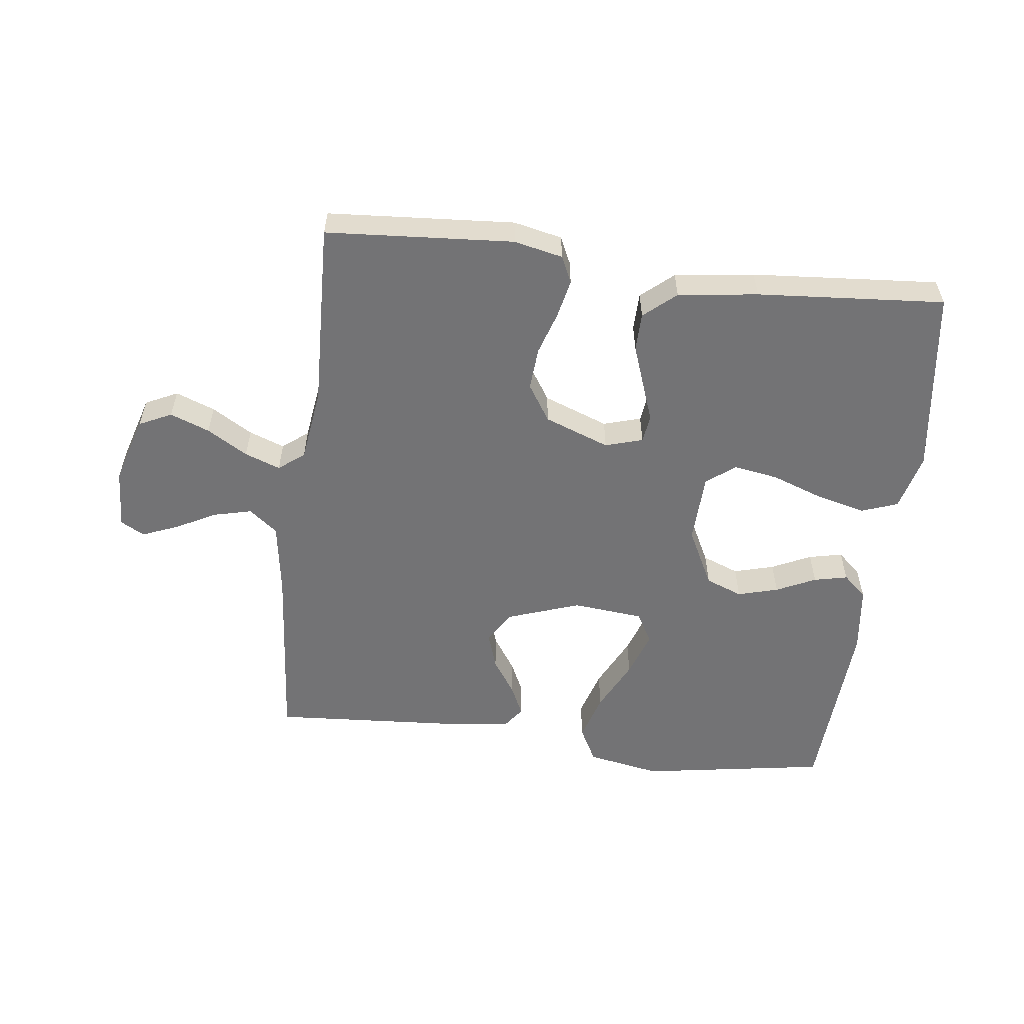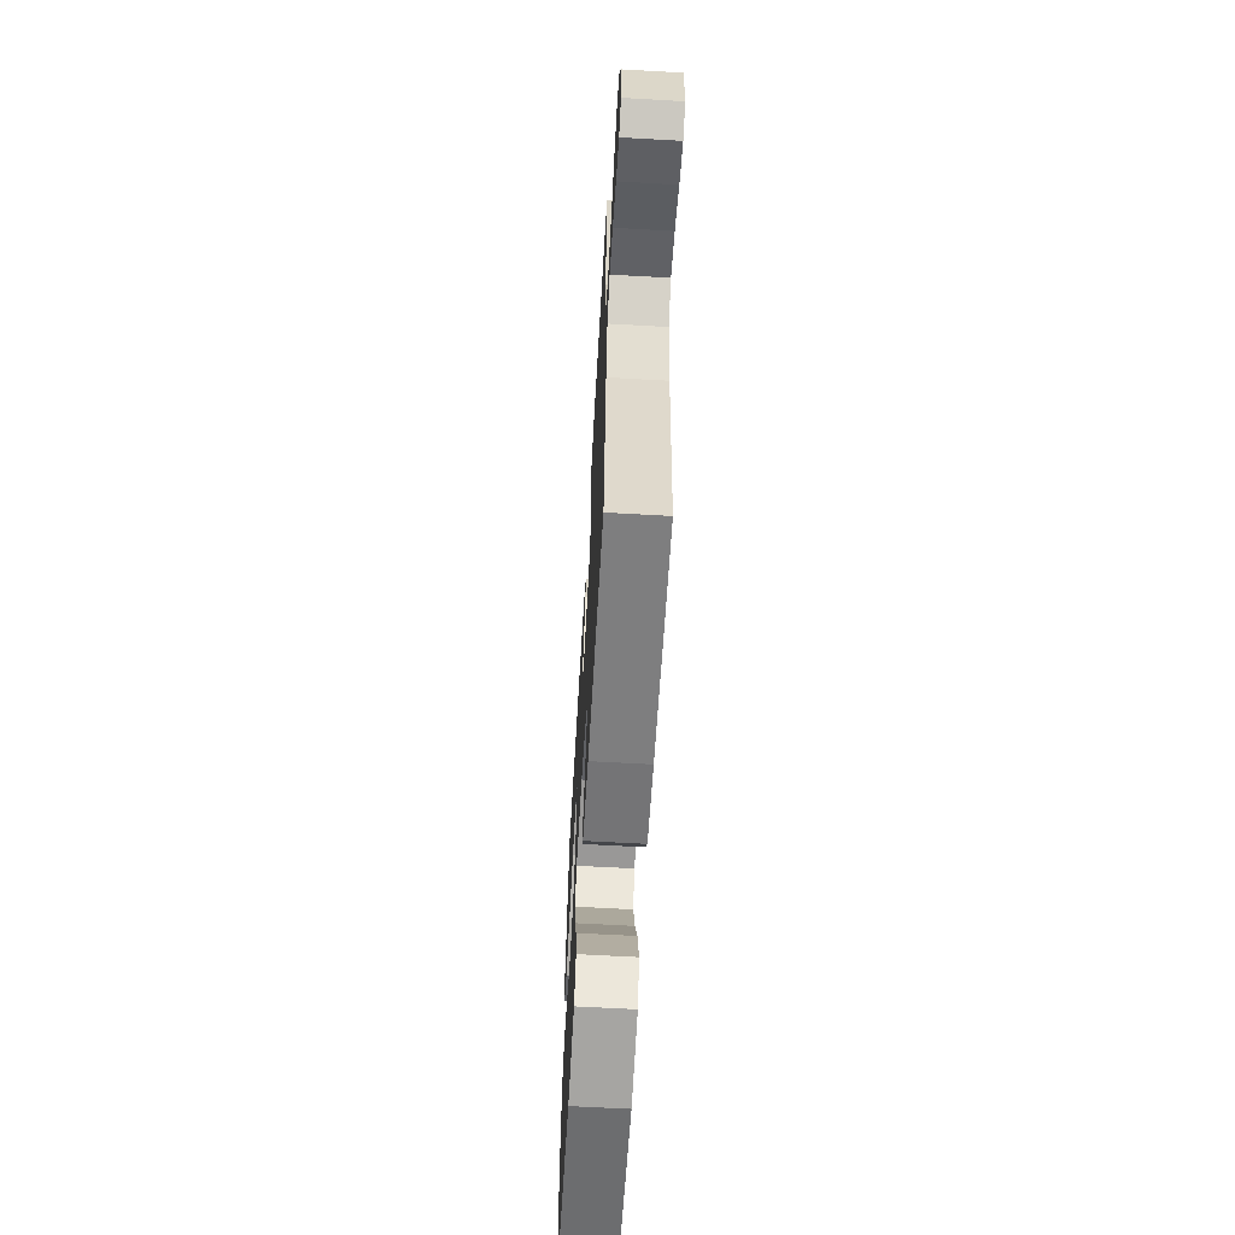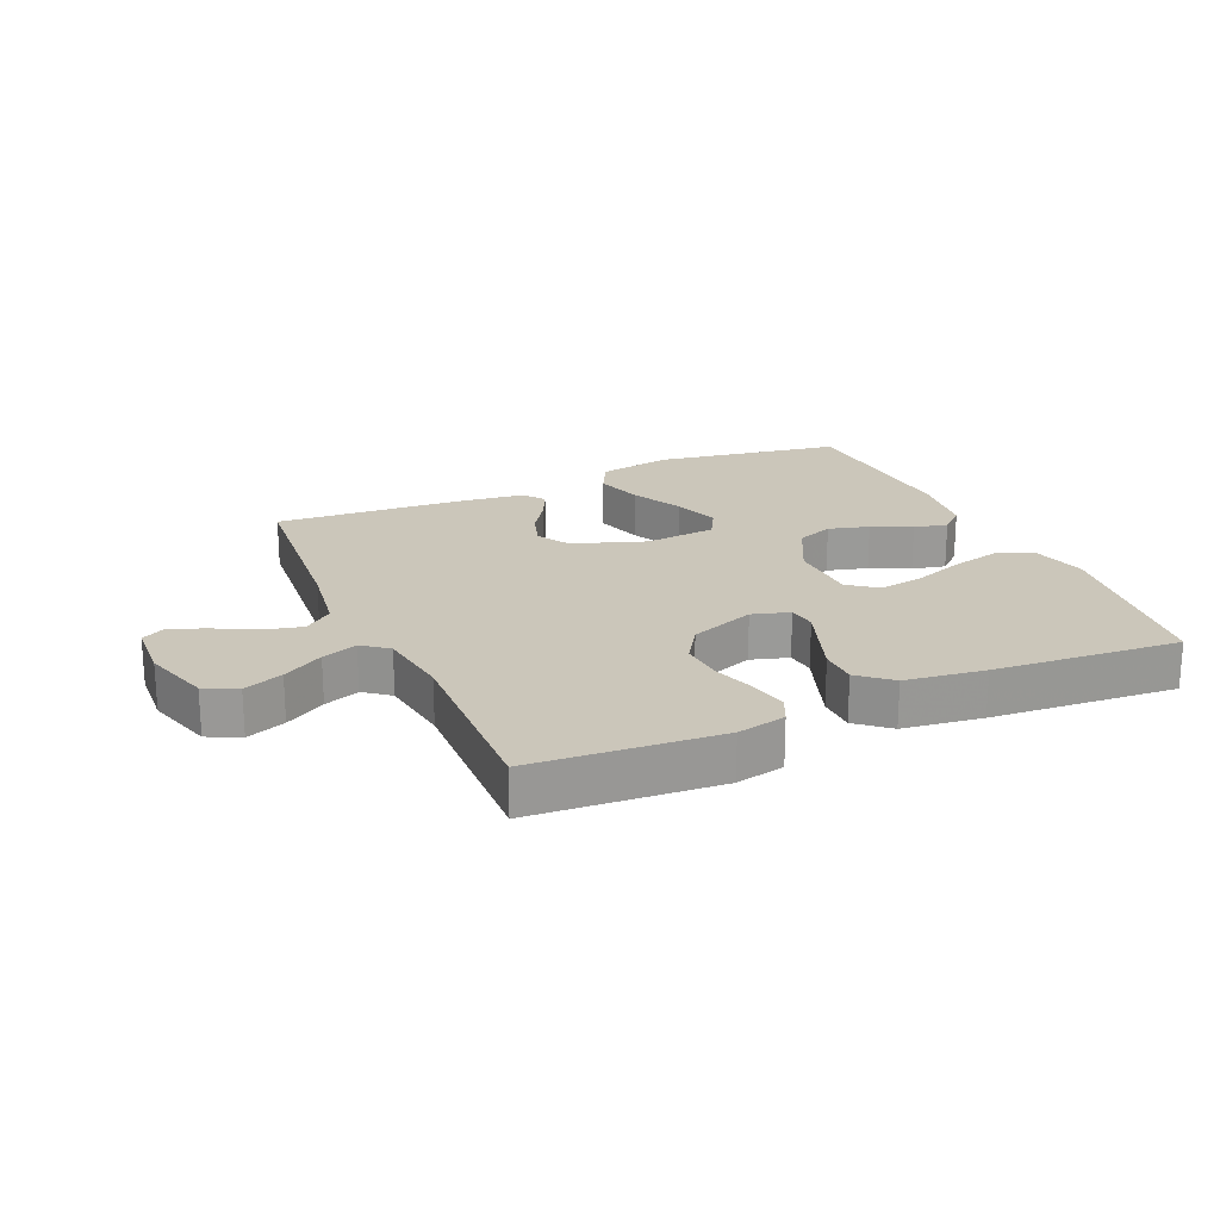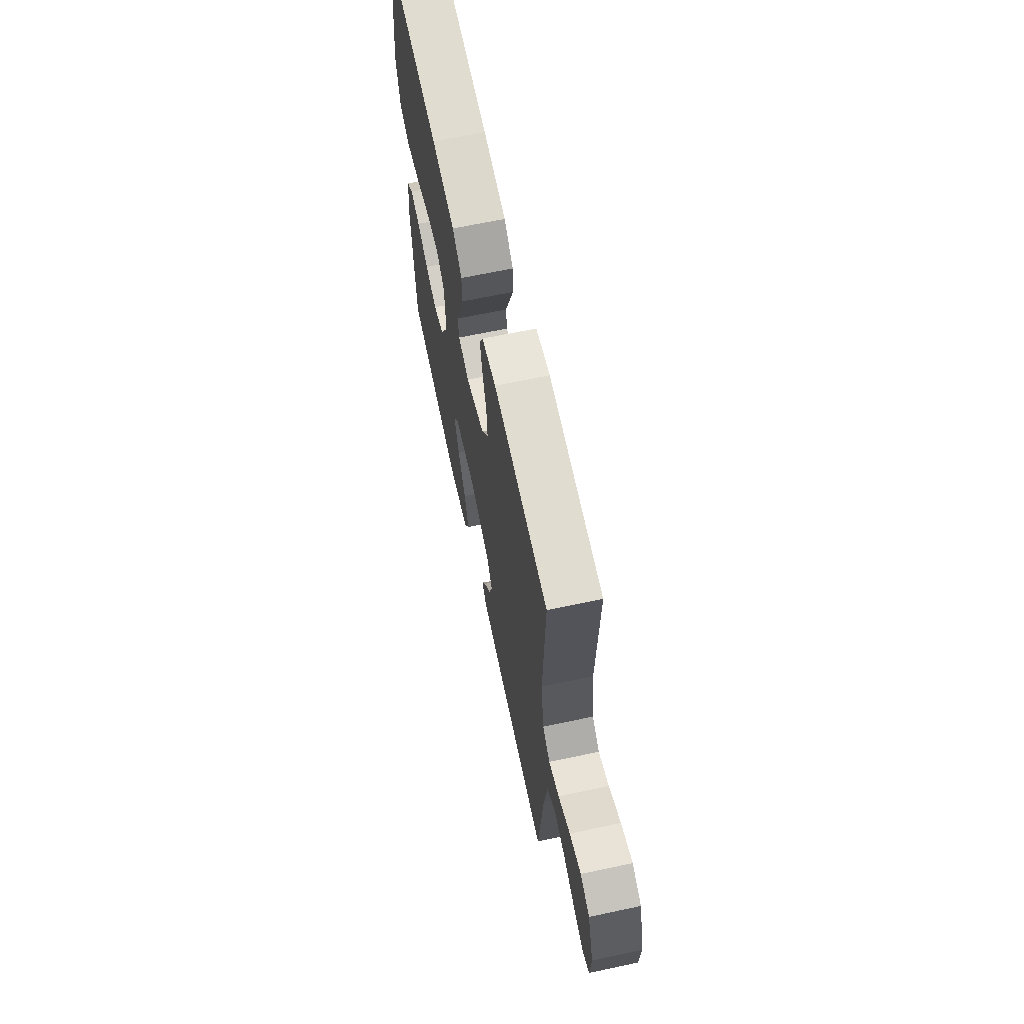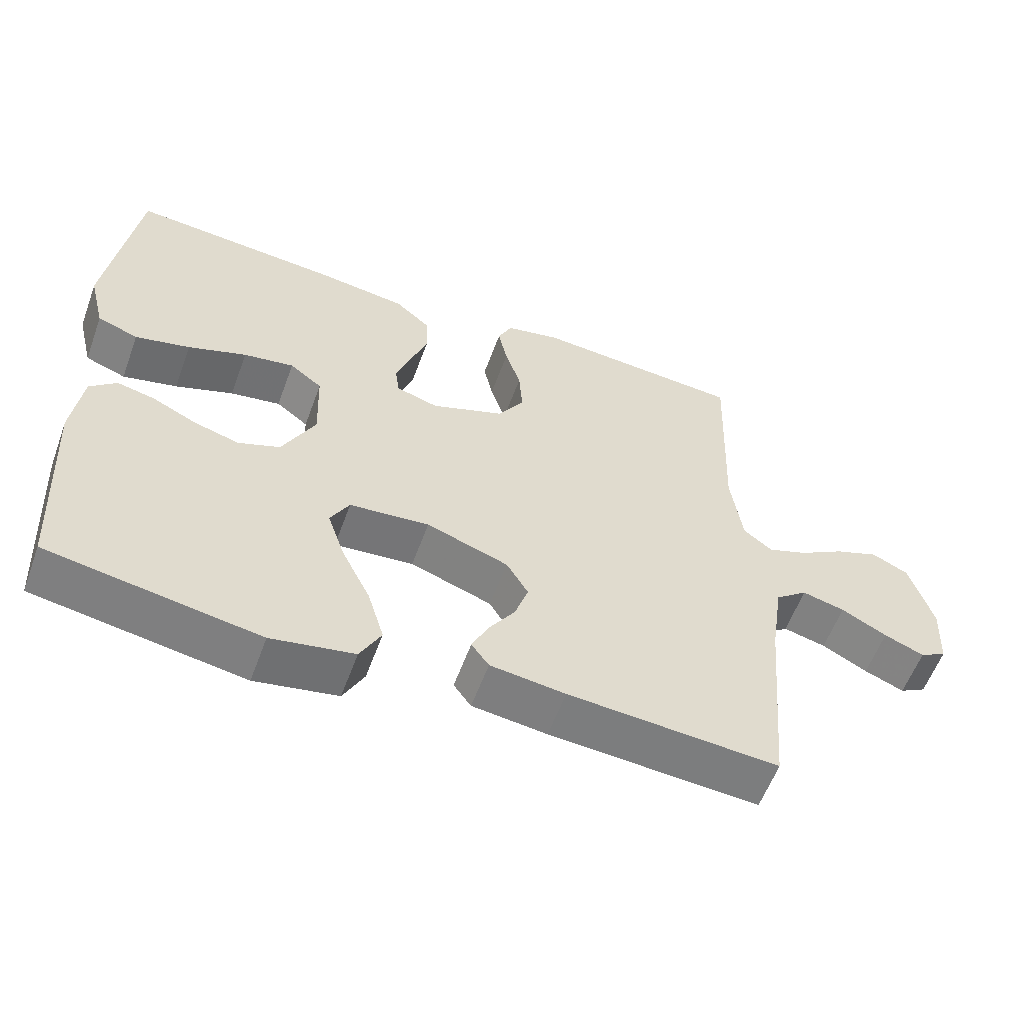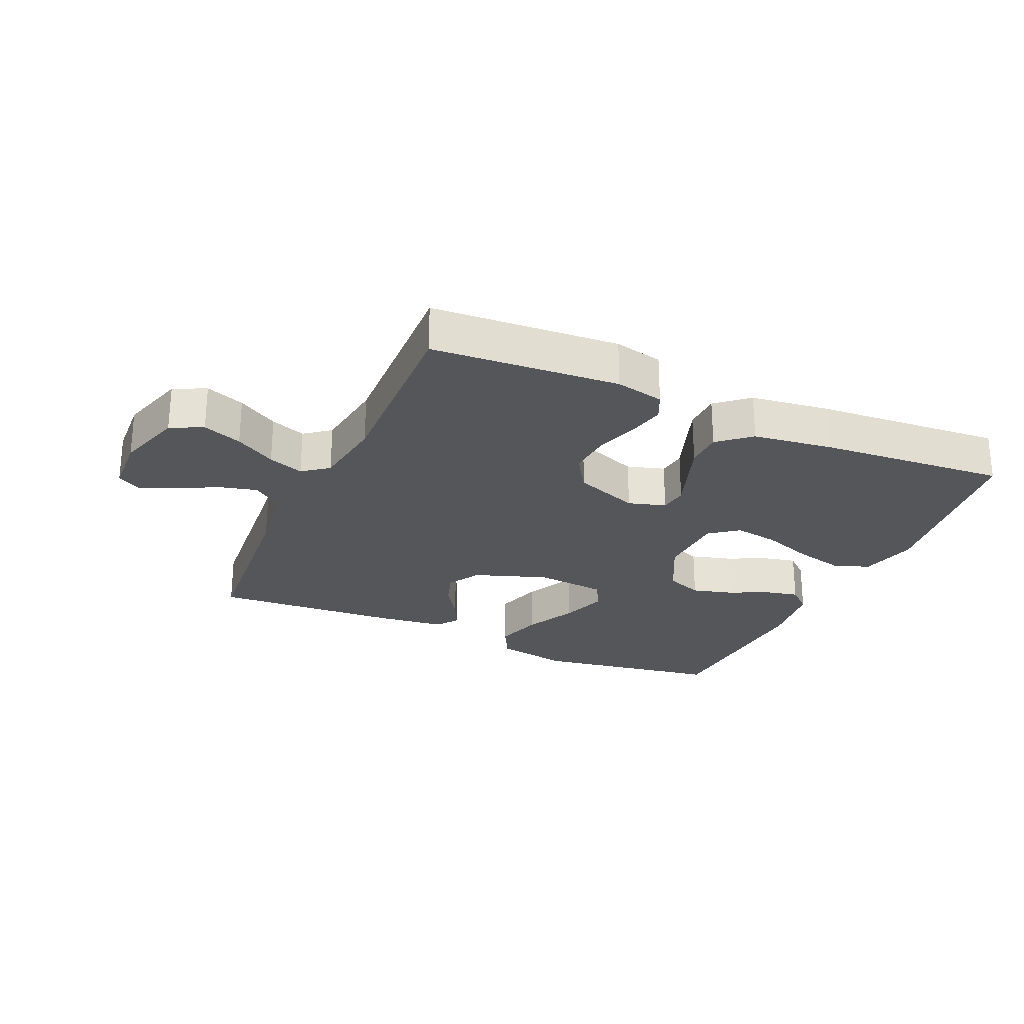
<metadata>
{"format":"obj","ext":"obj","renderer":"f3d","projection":"perspective","resolution":1024,"background":"white","views":[{"elev":-56.0,"azim":-7.1,"up":"+Y"},{"elev":-63.2,"azim":-93.3,"up":"+Z"},{"elev":21.2,"azim":-23.9,"up":"+Y"},{"elev":65.7,"azim":-102.1,"up":"+Z"},{"elev":-58.1,"azim":159.9,"up":"+Z"},{"elev":-25.8,"azim":-24.1,"up":"+Y"}]}
</metadata>
<code>
v 0.5 0.07 0.5
v 0.541 0.07 0.2
v 0.518 0.07 0.108
v 0.46 0.07 0.087
v 0.382 0.07 0.106
v 0.299 0.07 0.136
v 0.227 0.07 0.148
v 0.181 0.07 0.113
v 0.177 0.07 0
v 0.224 0.07 -0.093
v 0.283 0.07 -0.116
v 0.348 0.07 -0.098
v 0.411 0.07 -0.068
v 0.465 0.07 -0.056
v 0.503 0.07 -0.09
v 0.517 0.07 -0.2
v 0.5 0.07 -0.5
v 0.2 0.07 -0.549
v 0.082 0.07 -0.527
v 0.052 0.07 -0.47
v 0.075 0.07 -0.393
v 0.116 0.07 -0.31
v 0.141 0.07 -0.236
v 0.114 0.07 -0.187
v 0 0.07 -0.176
v -0.117 0.07 -0.217
v -0.148 0.07 -0.269
v -0.129 0.07 -0.327
v -0.091 0.07 -0.384
v -0.068 0.07 -0.433
v -0.093 0.07 -0.467
v -0.2 0.07 -0.48
v -0.5 0.07 -0.5
v -0.526 0.07 -0.2
v -0.544 0.07 -0.081
v -0.59 0.07 -0.045
v -0.651 0.07 -0.06
v -0.716 0.07 -0.094
v -0.773 0.07 -0.117
v -0.811 0.07 -0.096
v -0.816 0.07 0
v -0.783 0.07 0.109
v -0.731 0.07 0.134
v -0.668 0.07 0.11
v -0.603 0.07 0.071
v -0.546 0.07 0.05
v -0.505 0.07 0.082
v -0.489 0.07 0.2
v -0.5 0.07 0.5
v -0.2 0.07 0.521
v -0.122 0.07 0.504
v -0.102 0.07 0.461
v -0.115 0.07 0.4
v -0.137 0.07 0.331
v -0.142 0.07 0.262
v -0.104 0.07 0.203
v 0 0.07 0.164
v 0.06 0.07 0.182
v 0.066 0.07 0.227
v 0.044 0.07 0.288
v 0.02 0.07 0.355
v 0.021 0.07 0.416
v 0.072 0.07 0.46
v 0.2 0.07 0.477
v 0.5 0 0.5
v 0.541 0 0.2
v 0.518 0 0.108
v 0.46 0 0.087
v 0.382 0 0.106
v 0.299 0 0.136
v 0.227 0 0.148
v 0.181 0 0.113
v 0.177 0 0
v 0.224 0 -0.093
v 0.283 0 -0.116
v 0.348 0 -0.098
v 0.411 0 -0.068
v 0.465 0 -0.056
v 0.503 0 -0.09
v 0.517 0 -0.2
v 0.5 0 -0.5
v 0.2 0 -0.549
v 0.082 0 -0.527
v 0.052 0 -0.47
v 0.075 0 -0.393
v 0.116 0 -0.31
v 0.141 0 -0.236
v 0.114 0 -0.187
v 0 0 -0.176
v -0.117 0 -0.217
v -0.148 0 -0.269
v -0.129 0 -0.327
v -0.091 0 -0.384
v -0.068 0 -0.433
v -0.093 0 -0.467
v -0.2 0 -0.48
v -0.5 0 -0.5
v -0.526 0 -0.2
v -0.544 0 -0.081
v -0.59 0 -0.045
v -0.651 0 -0.06
v -0.716 0 -0.094
v -0.773 0 -0.117
v -0.811 0 -0.096
v -0.816 0 0
v -0.783 0 0.109
v -0.731 0 0.134
v -0.668 0 0.11
v -0.603 0 0.071
v -0.546 0 0.05
v -0.505 0 0.082
v -0.489 0 0.2
v -0.5 0 0.5
v -0.2 0 0.521
v -0.122 0 0.504
v -0.102 0 0.461
v -0.115 0 0.4
v -0.137 0 0.331
v -0.142 0 0.262
v -0.104 0 0.203
v 0 0 0.164
v 0.06 0 0.182
v 0.066 0 0.227
v 0.044 0 0.288
v 0.02 0 0.355
v 0.021 0 0.416
v 0.072 0 0.46
v 0.2 0 0.477
f 59 60 61 62
f 59 62 63 64
f 51 52 53 54
f 49 50 51 54
f 48 49 54 55
f 47 48 55 56
f 42 43 44 45
f 42 45 46
f 41 42 46
f 40 41 46
f 37 38 39 40
f 36 37 40 46
f 35 36 46 47
f 31 32 33 34
f 28 29 30 31
f 27 28 31 34
f 26 27 34 35
f 19 20 21 22
f 19 22 23
f 18 19 23
f 17 18 23
f 16 17 23 24
f 12 13 14 15
f 11 12 15 16
f 3 4 5 6
f 3 6 7
f 2 3 7
f 1 2 7
f 58 59 64 1
f 35 47 56 57
f 25 26 35 57
f 25 57 58
f 11 16 24 25
f 10 11 25
f 9 10 25 58
f 8 9 58
f 1 7 8 58
f 126 125 124 123
f 128 127 126 123
f 118 117 116 115
f 118 115 114 113
f 119 118 113 112
f 120 119 112 111
f 109 108 107 106
f 110 109 106
f 110 106 105
f 110 105 104
f 104 103 102 101
f 110 104 101 100
f 111 110 100 99
f 98 97 96 95
f 95 94 93 92
f 98 95 92 91
f 99 98 91 90
f 86 85 84 83
f 87 86 83
f 87 83 82
f 87 82 81
f 88 87 81 80
f 79 78 77 76
f 80 79 76 75
f 70 69 68 67
f 71 70 67
f 71 67 66
f 71 66 65
f 65 128 123 122
f 121 120 111 99
f 121 99 90 89
f 122 121 89
f 89 88 80 75
f 89 75 74
f 122 89 74 73
f 122 73 72
f 122 72 71 65
f 1 65 66 2
f 2 66 67 3
f 3 67 68 4
f 4 68 69 5
f 5 69 70 6
f 6 70 71 7
f 7 71 72 8
f 8 72 73 9
f 9 73 74 10
f 10 74 75 11
f 11 75 76 12
f 12 76 77 13
f 13 77 78 14
f 14 78 79 15
f 15 79 80 16
f 16 80 81 17
f 17 81 82 18
f 18 82 83 19
f 19 83 84 20
f 20 84 85 21
f 21 85 86 22
f 22 86 87 23
f 23 87 88 24
f 24 88 89 25
f 25 89 90 26
f 26 90 91 27
f 27 91 92 28
f 28 92 93 29
f 29 93 94 30
f 30 94 95 31
f 31 95 96 32
f 32 96 97 33
f 33 97 98 34
f 34 98 99 35
f 35 99 100 36
f 36 100 101 37
f 37 101 102 38
f 38 102 103 39
f 39 103 104 40
f 40 104 105 41
f 41 105 106 42
f 42 106 107 43
f 43 107 108 44
f 44 108 109 45
f 45 109 110 46
f 46 110 111 47
f 47 111 112 48
f 48 112 113 49
f 49 113 114 50
f 50 114 115 51
f 51 115 116 52
f 52 116 117 53
f 53 117 118 54
f 54 118 119 55
f 55 119 120 56
f 56 120 121 57
f 57 121 122 58
f 58 122 123 59
f 59 123 124 60
f 60 124 125 61
f 61 125 126 62
f 62 126 127 63
f 63 127 128 64
f 64 128 65 1

</code>
